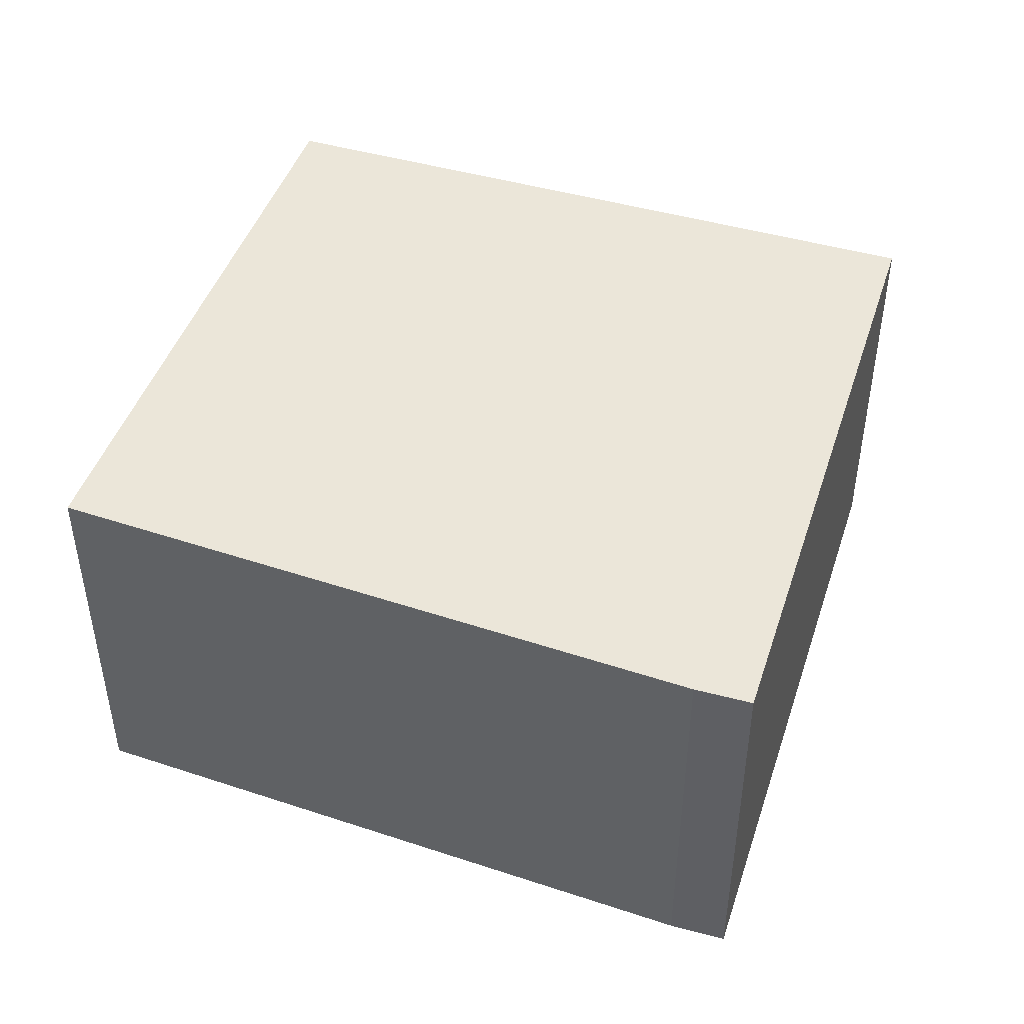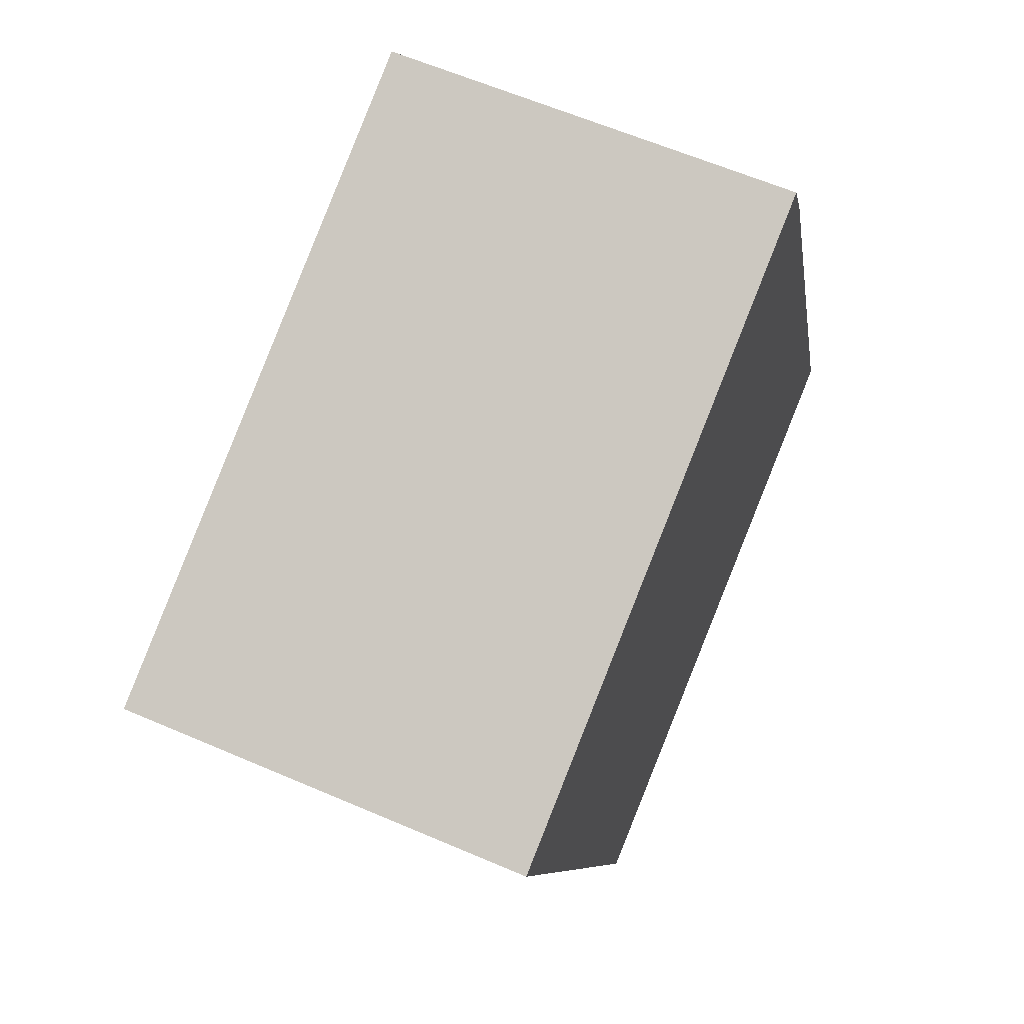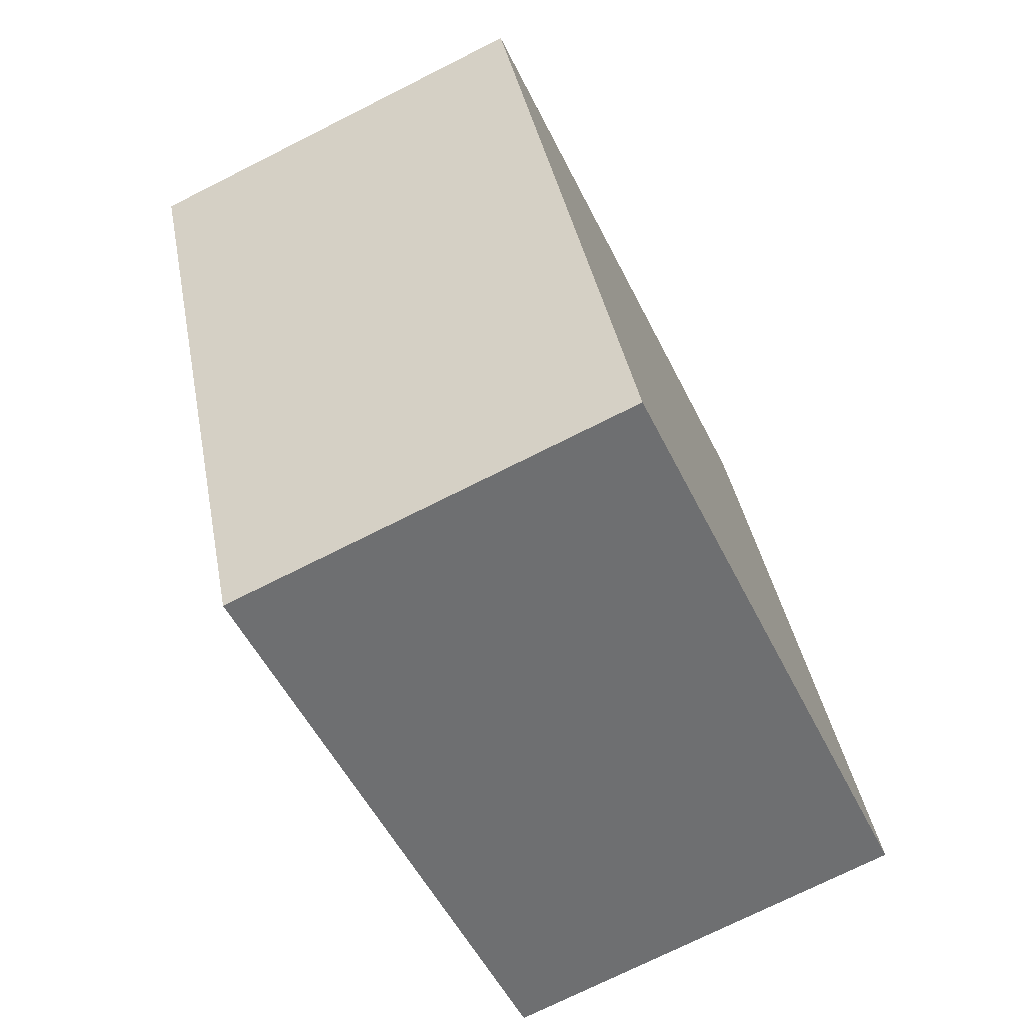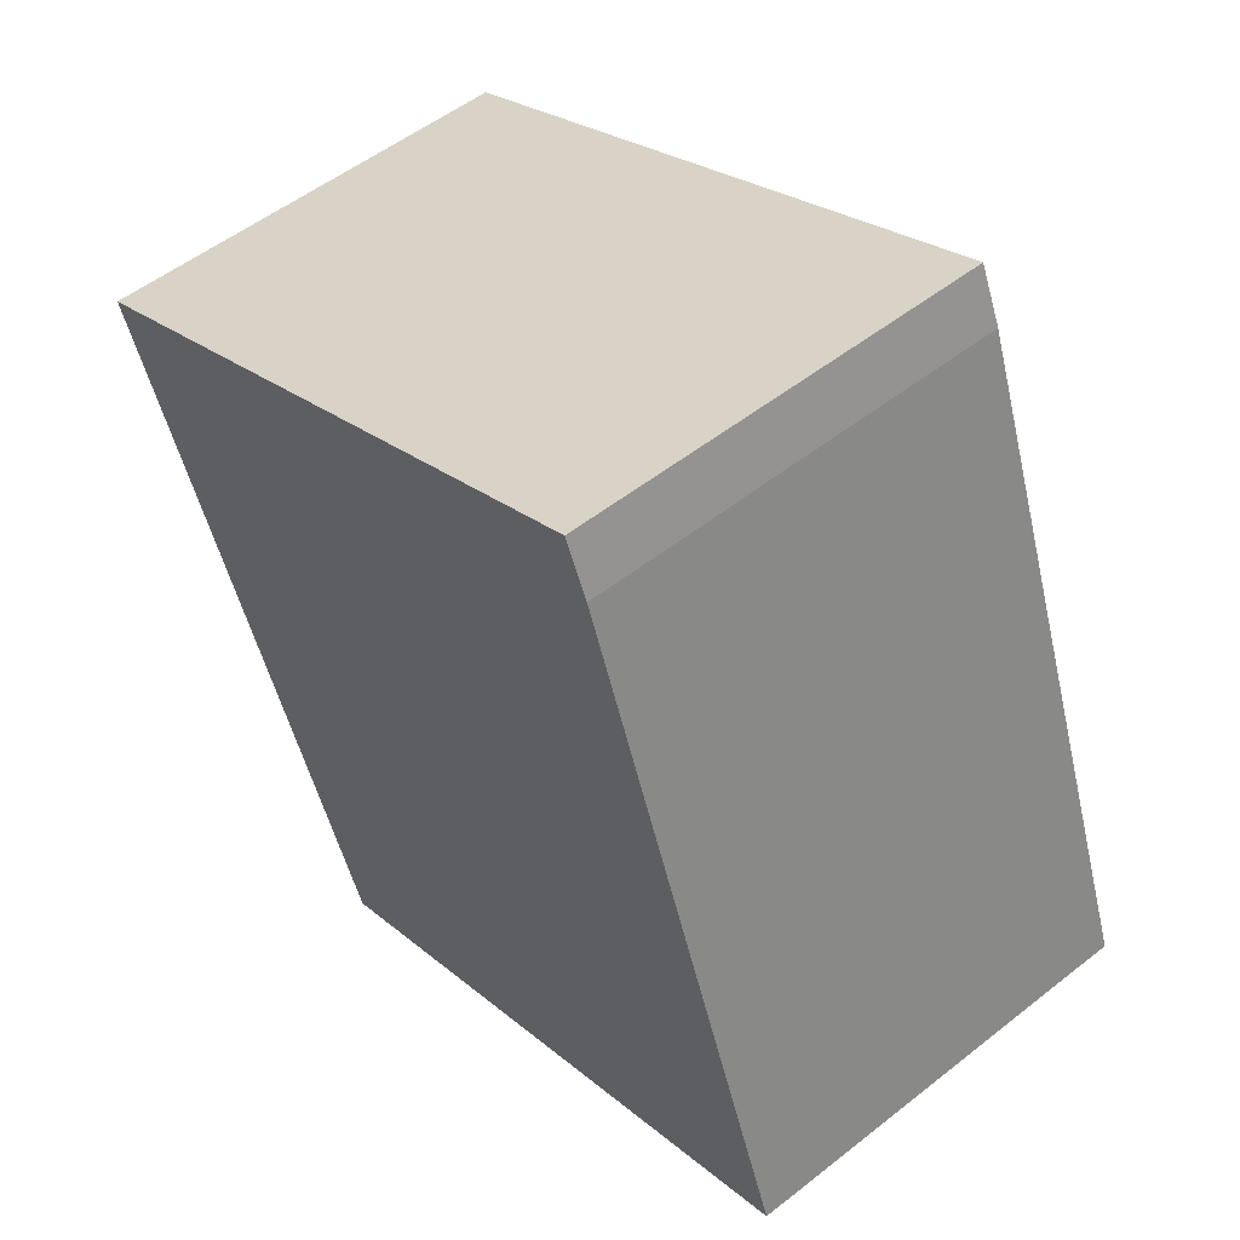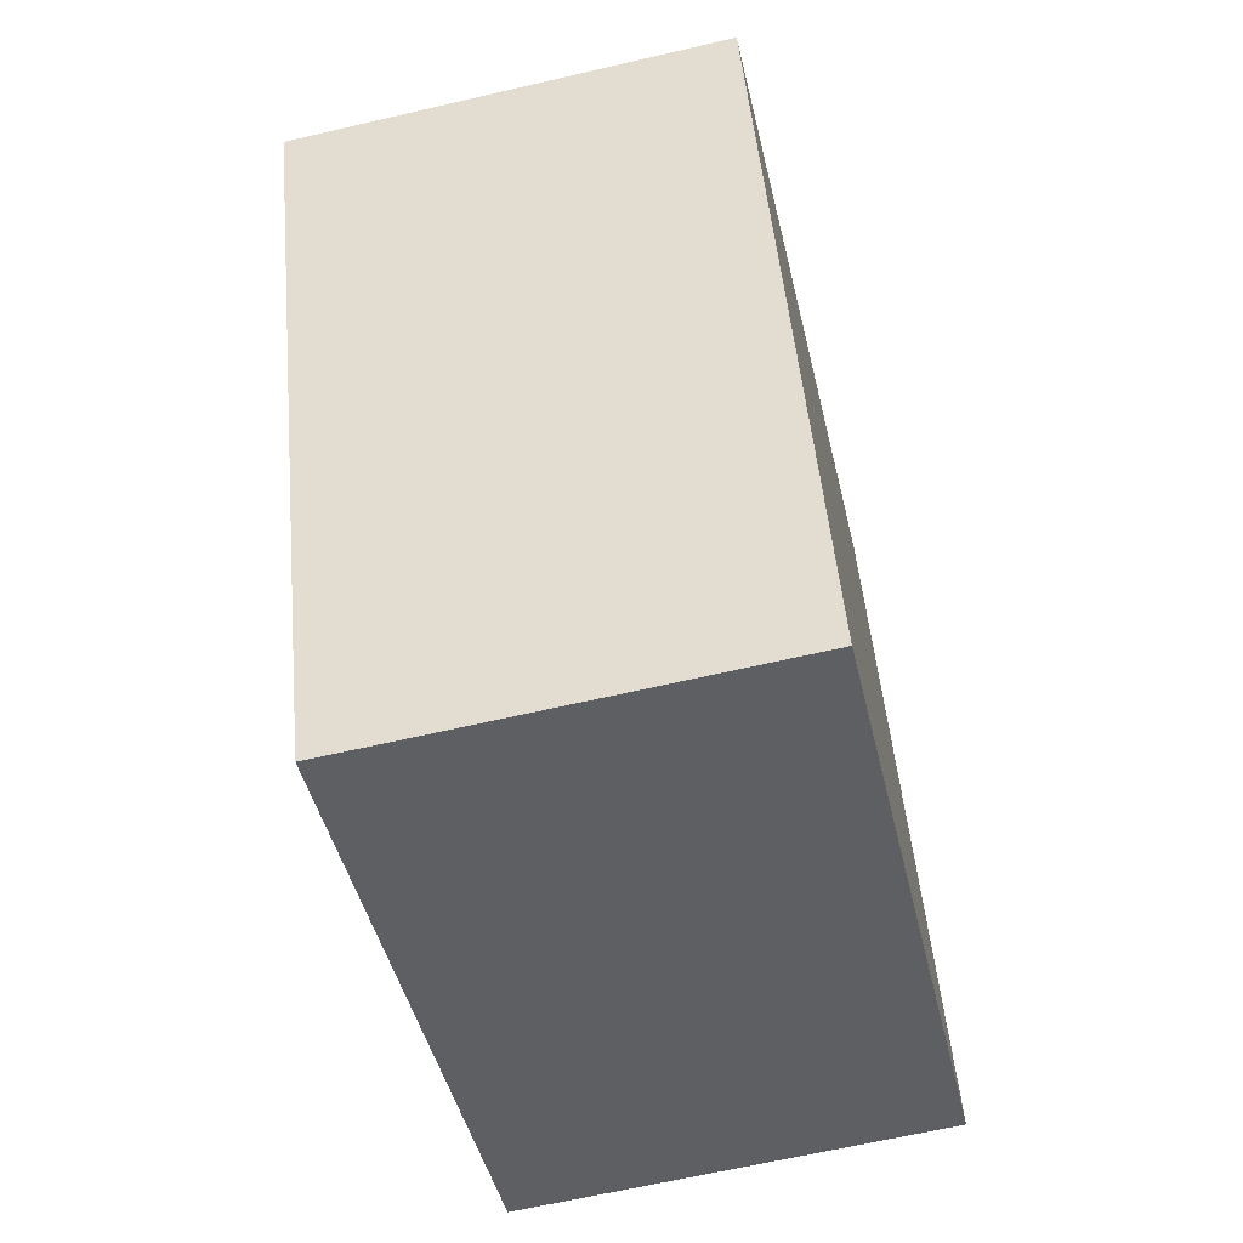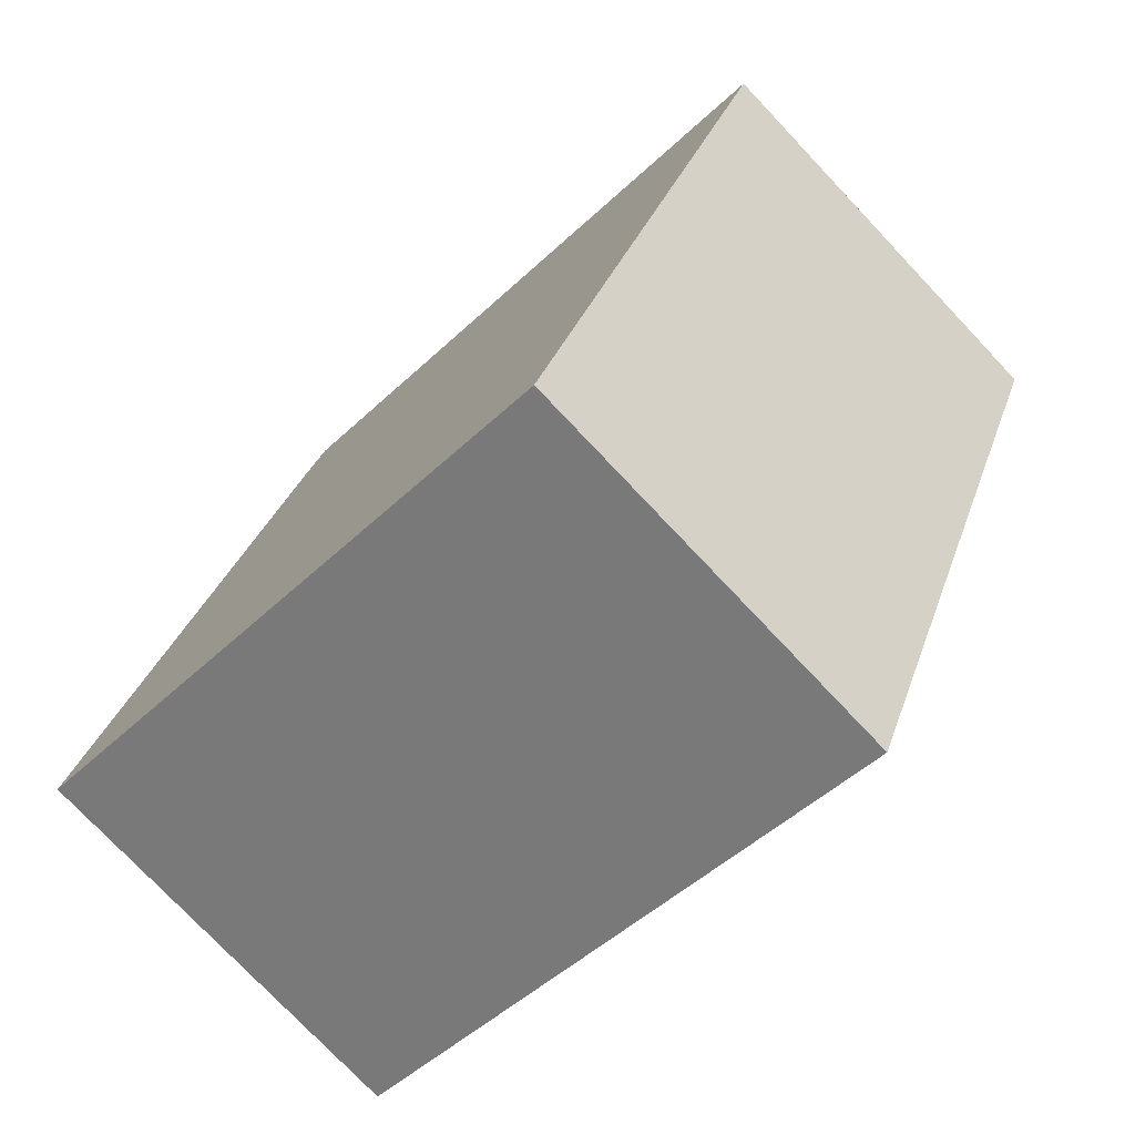
<metadata>
{"format":"obj","ext":"obj","renderer":"f3d","projection":"perspective","resolution":1024,"background":"white","views":[{"elev":47.1,"azim":-49.3,"up":"+Y"},{"elev":61.4,"azim":113.7,"up":"+Z"},{"elev":-73.5,"azim":116.7,"up":"+Z"},{"elev":52.9,"azim":-130.2,"up":"+Z"},{"elev":-64.3,"azim":103.2,"up":"+Z"},{"elev":-76.2,"azim":43.4,"up":"+Z"}]}
</metadata>
<code>
v  2.874 1.986 -1.134
v  1.223 1.986 3.295
v  4.214 1.986 2.026
v  1.108 1.986 3.038
v  0 1.986 1.216e-16
v  1.223 -2.018e-16 3.295
v  4.214 -1.241e-16 2.026
v  2.874 6.944e-17 -1.134
v  0 0 0
v  1.108 -1.86e-16 3.038
g defaultobject
f 1 2 3
f 2 1 4
f 4 1 5
f 6 3 2
f 3 6 7
f 7 1 3
f 1 7 8
f 8 5 1
f 5 8 9
f 10 2 4
f 2 10 6
f 9 4 5
f 4 9 10
f 10 7 6
f 7 10 8
f 8 10 9

</code>
